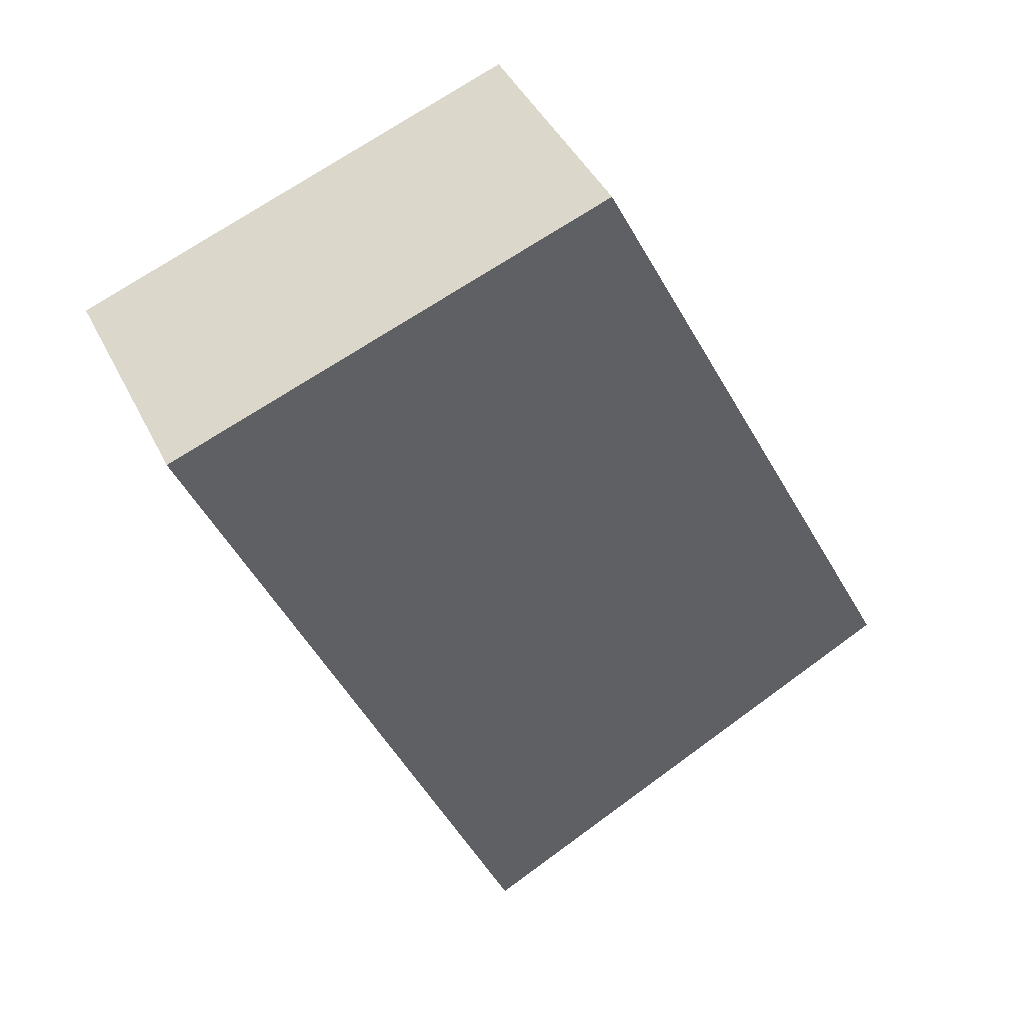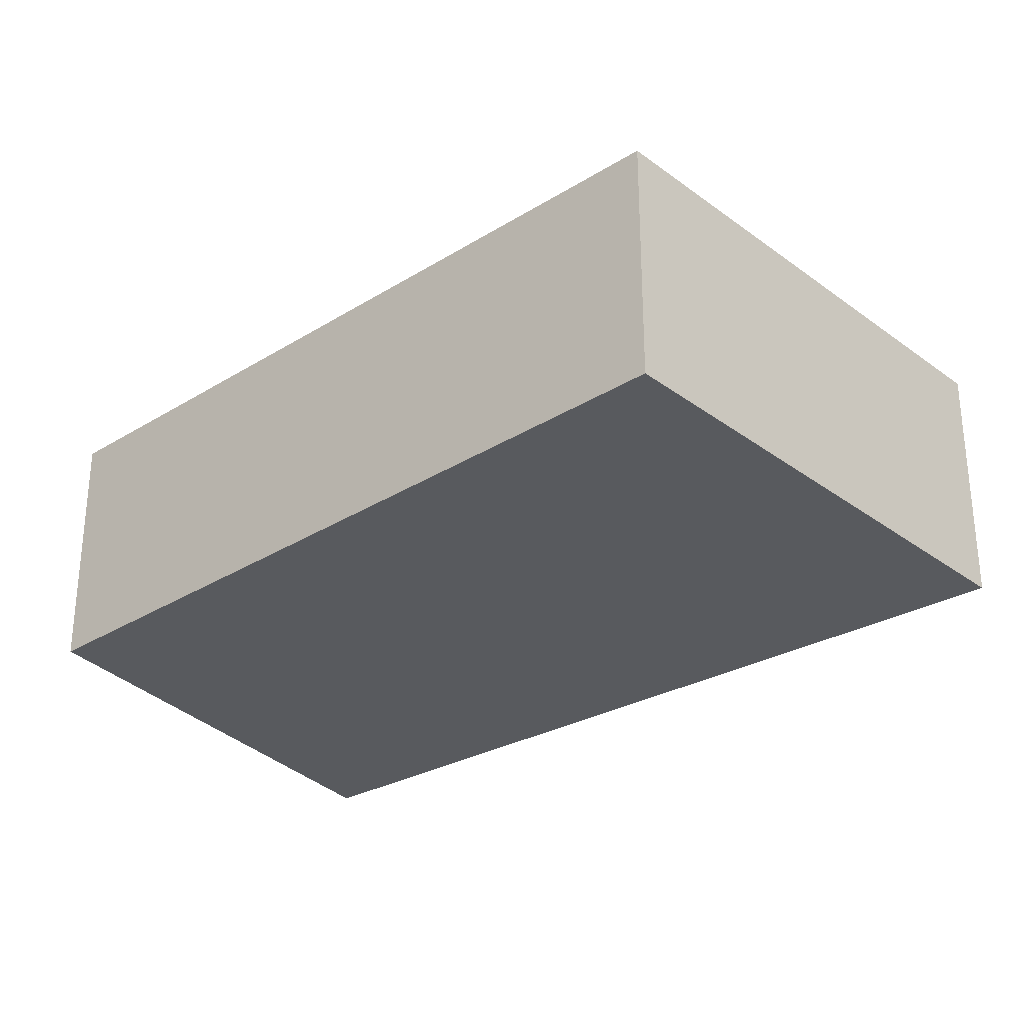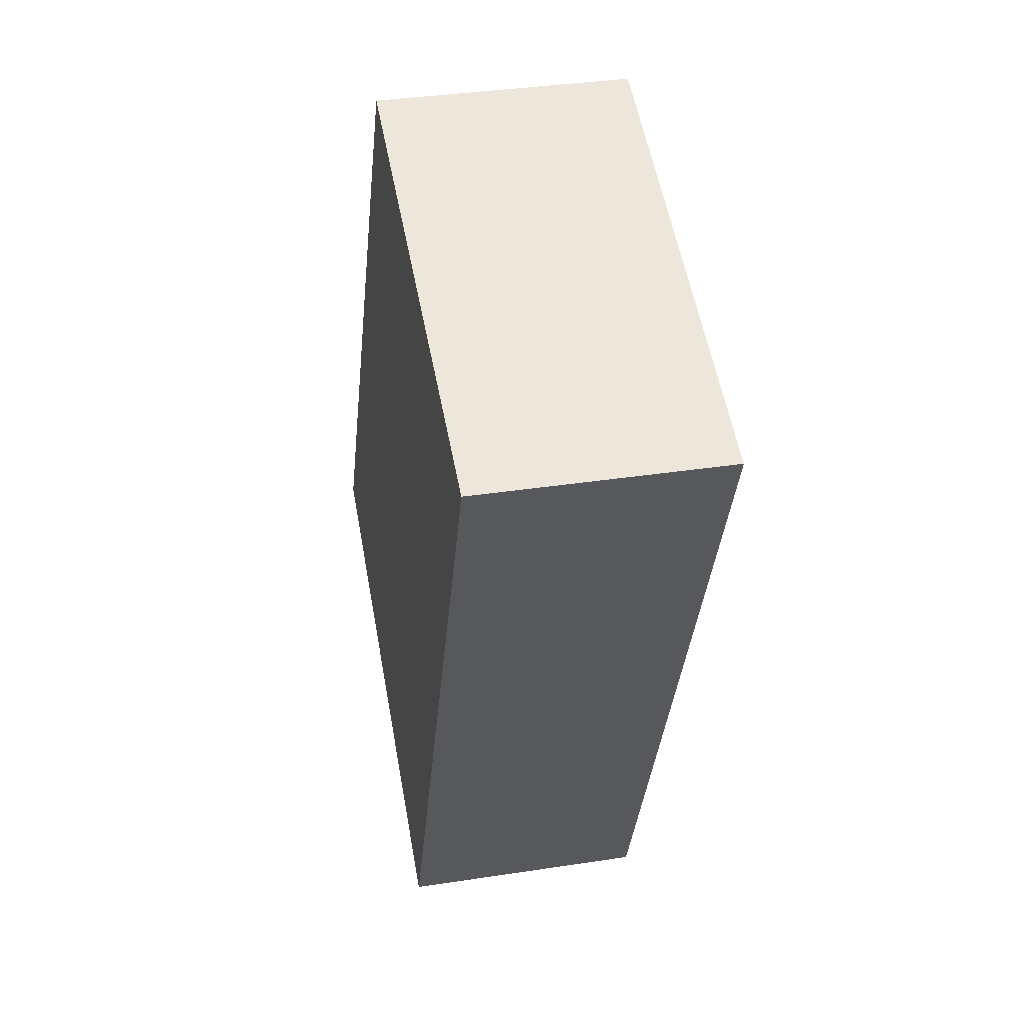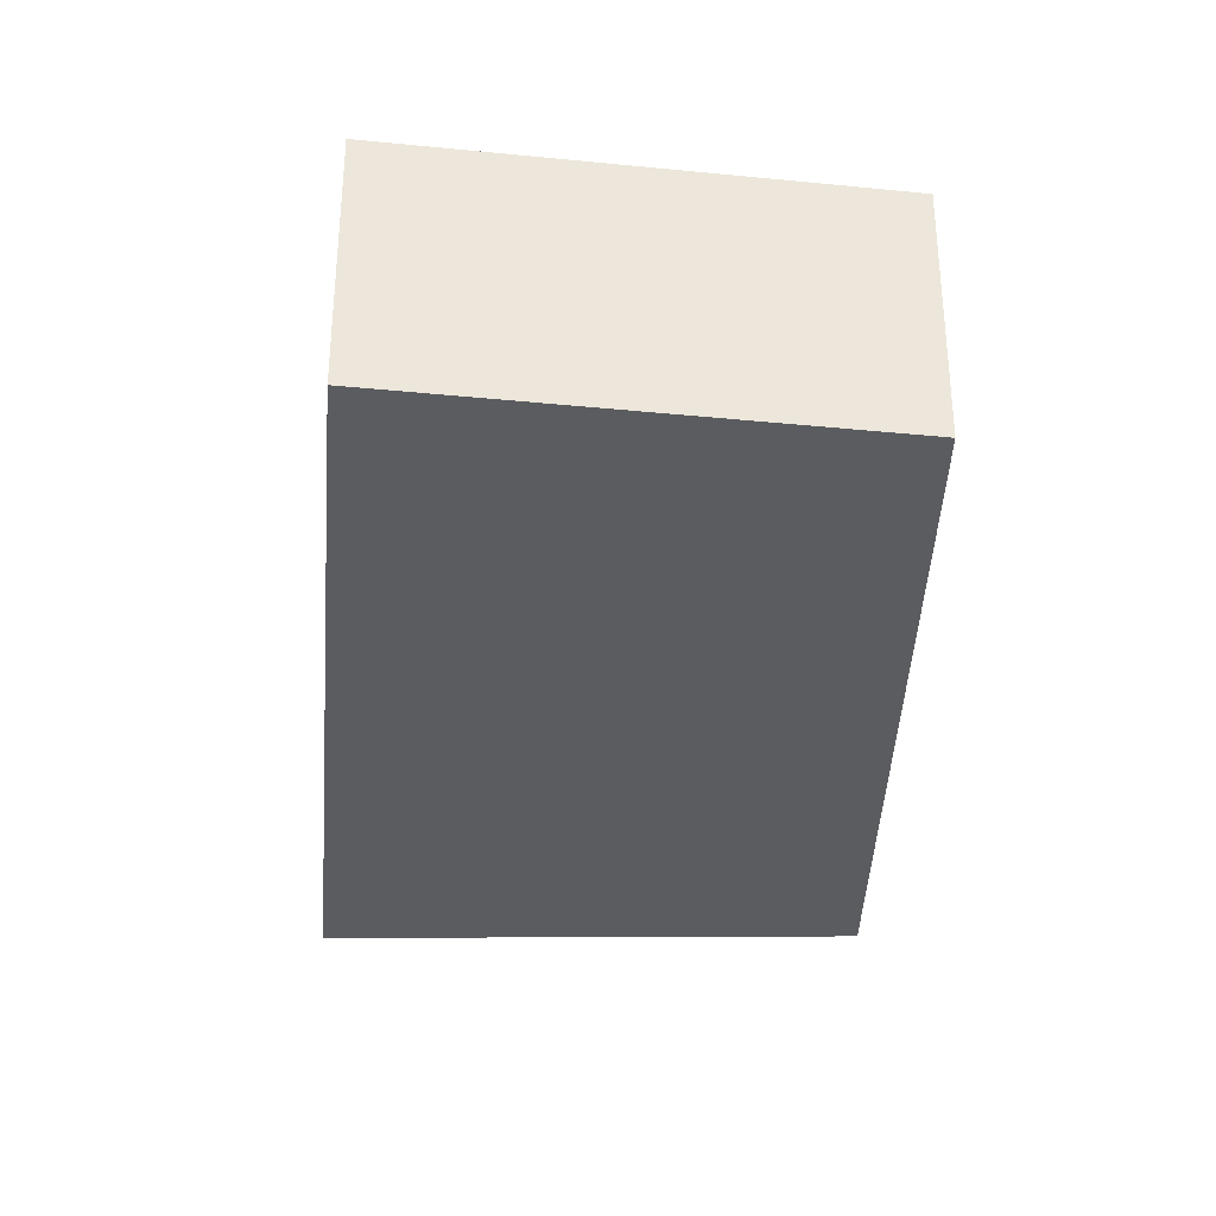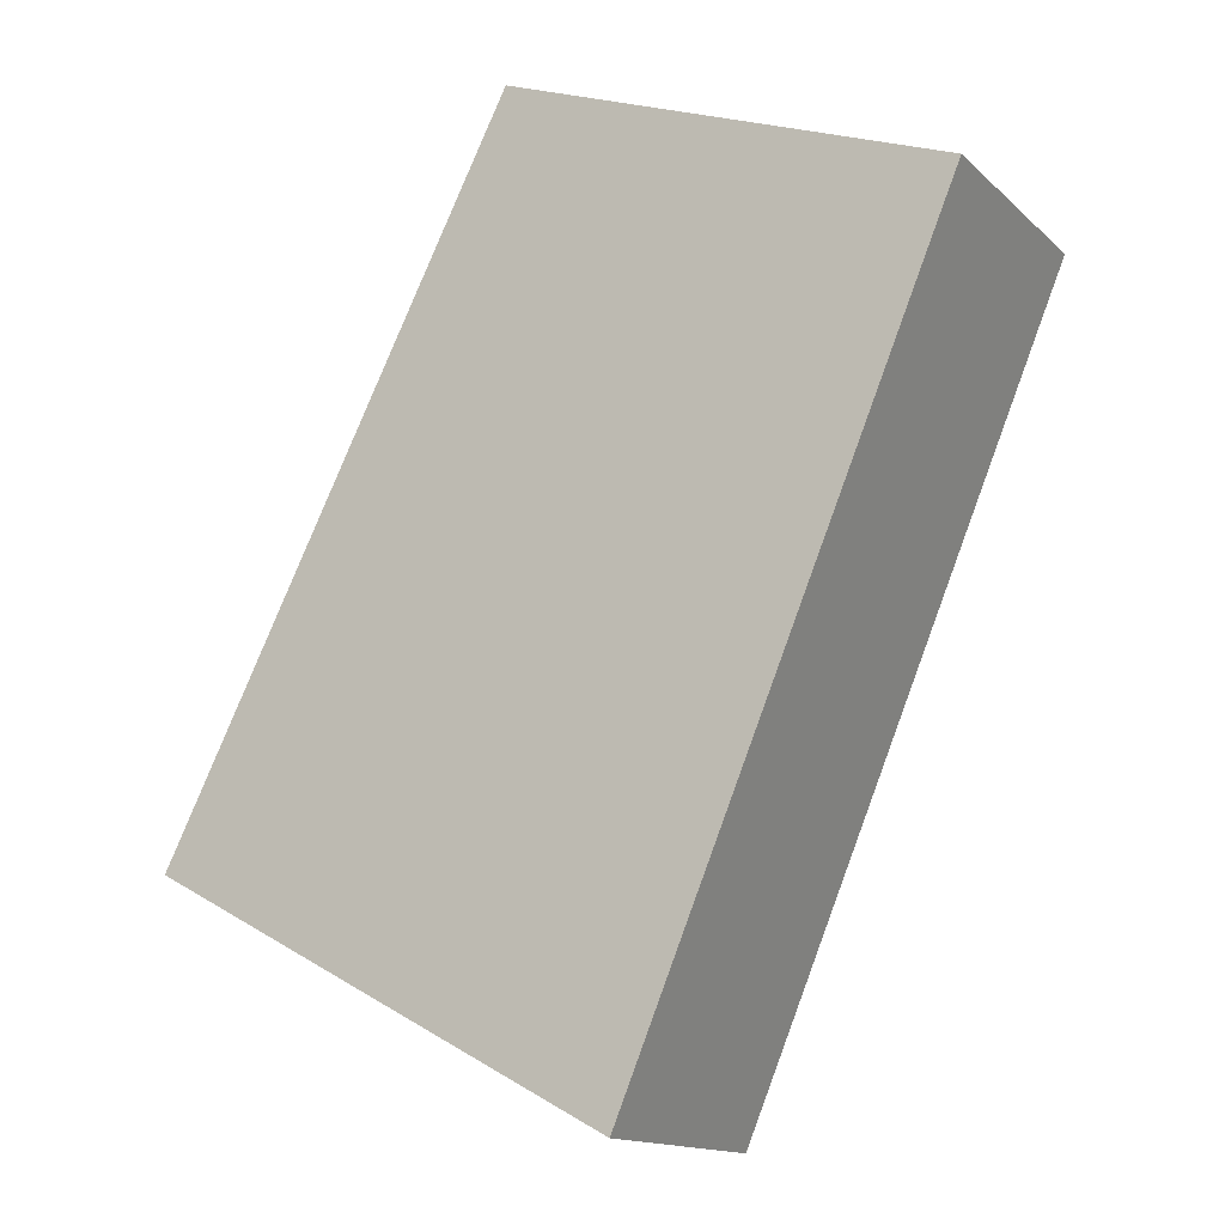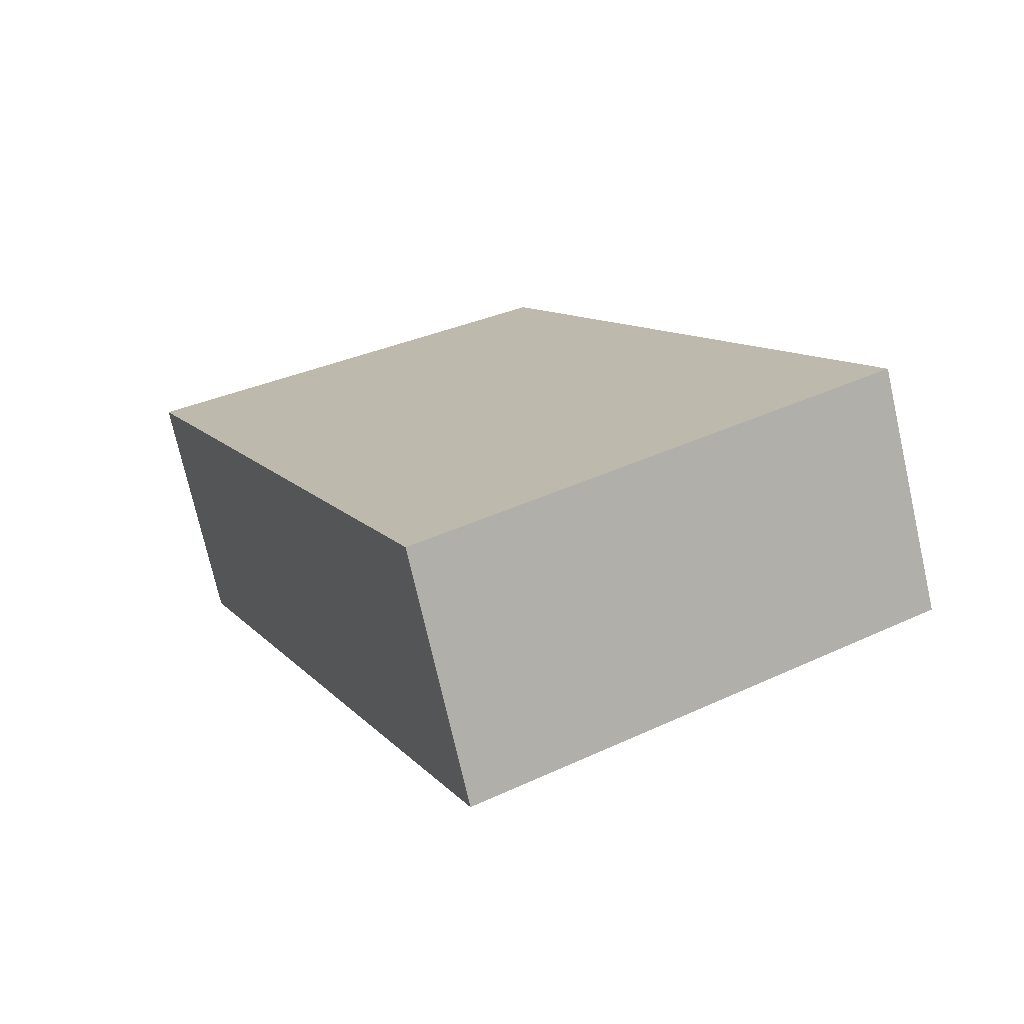
<metadata>
{"format":"obj","ext":"obj","renderer":"f3d","projection":"perspective","resolution":1024,"background":"white","views":[{"elev":42.5,"azim":-24.6,"up":"+Z"},{"elev":-31.0,"azim":104.9,"up":"+Y"},{"elev":35.6,"azim":-101.5,"up":"+Z"},{"elev":-35.0,"azim":-27.9,"up":"+Y"},{"elev":-14.5,"azim":-151.1,"up":"+Z"},{"elev":-73.7,"azim":12.7,"up":"+Z"}]}
</metadata>
<code>
v  0 1.196 7.323e-17
v  3.809 1.196 -2.58
v  1.587 1.196 -3.777
v  2.109 1.196 0.781
v  3.809 1.58e-16 -2.58
v  1.587 2.313e-16 -3.777
v  0 0 0
v  2.109 -4.782e-17 0.781
g defaultobject
f 1 2 3
f 2 1 4
f 5 3 2
f 3 5 6
f 6 1 3
f 1 6 7
f 7 4 1
f 4 7 8
f 8 2 4
f 2 8 5
f 5 7 6
f 7 5 8

</code>
